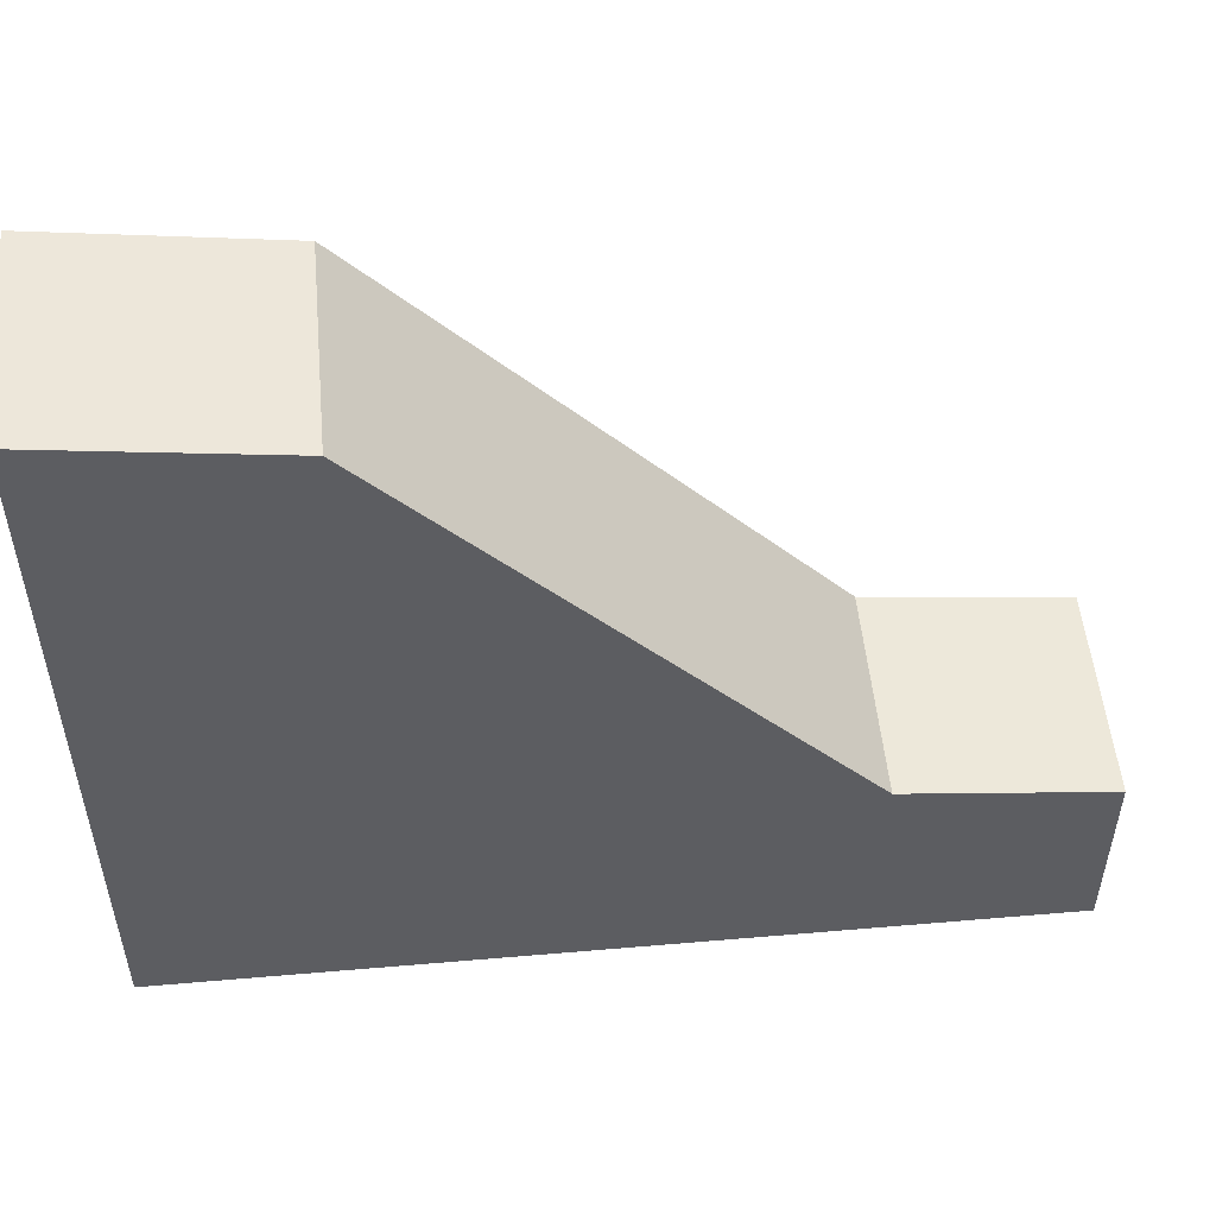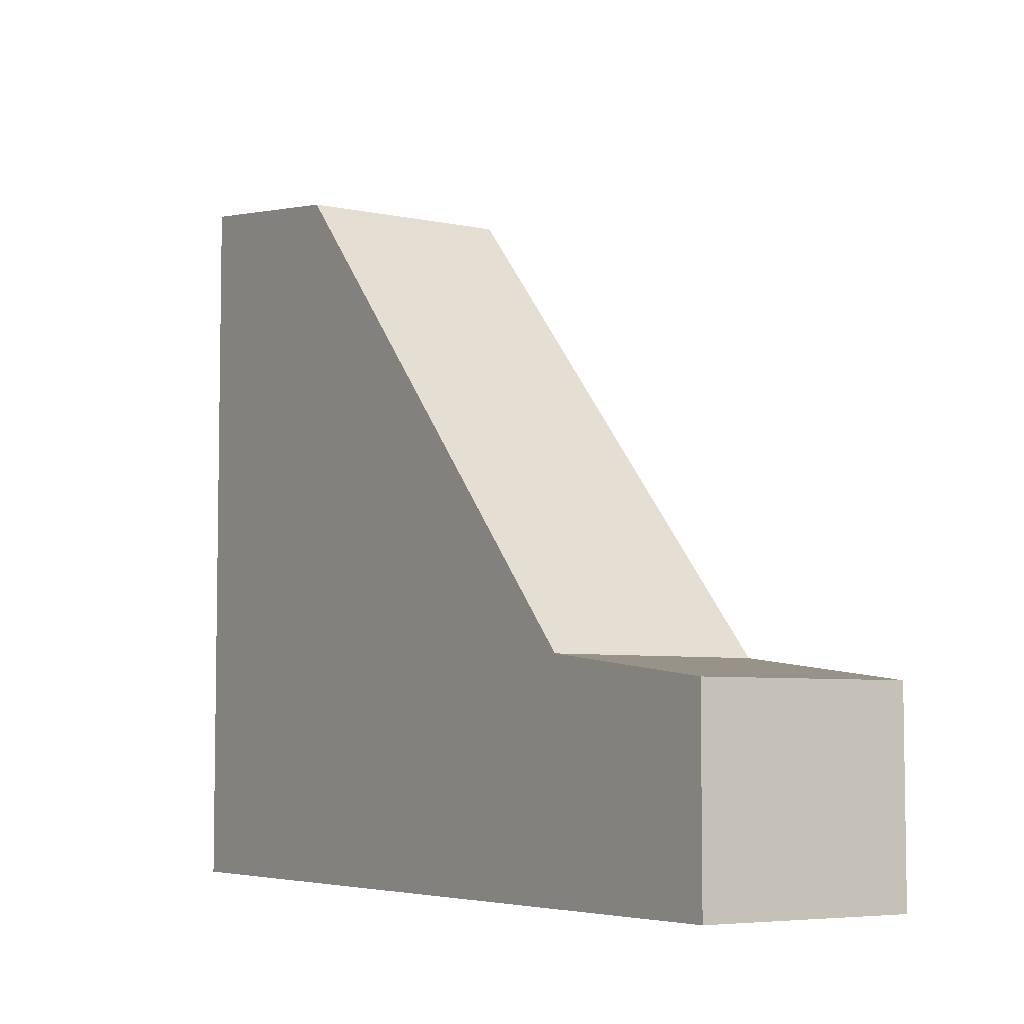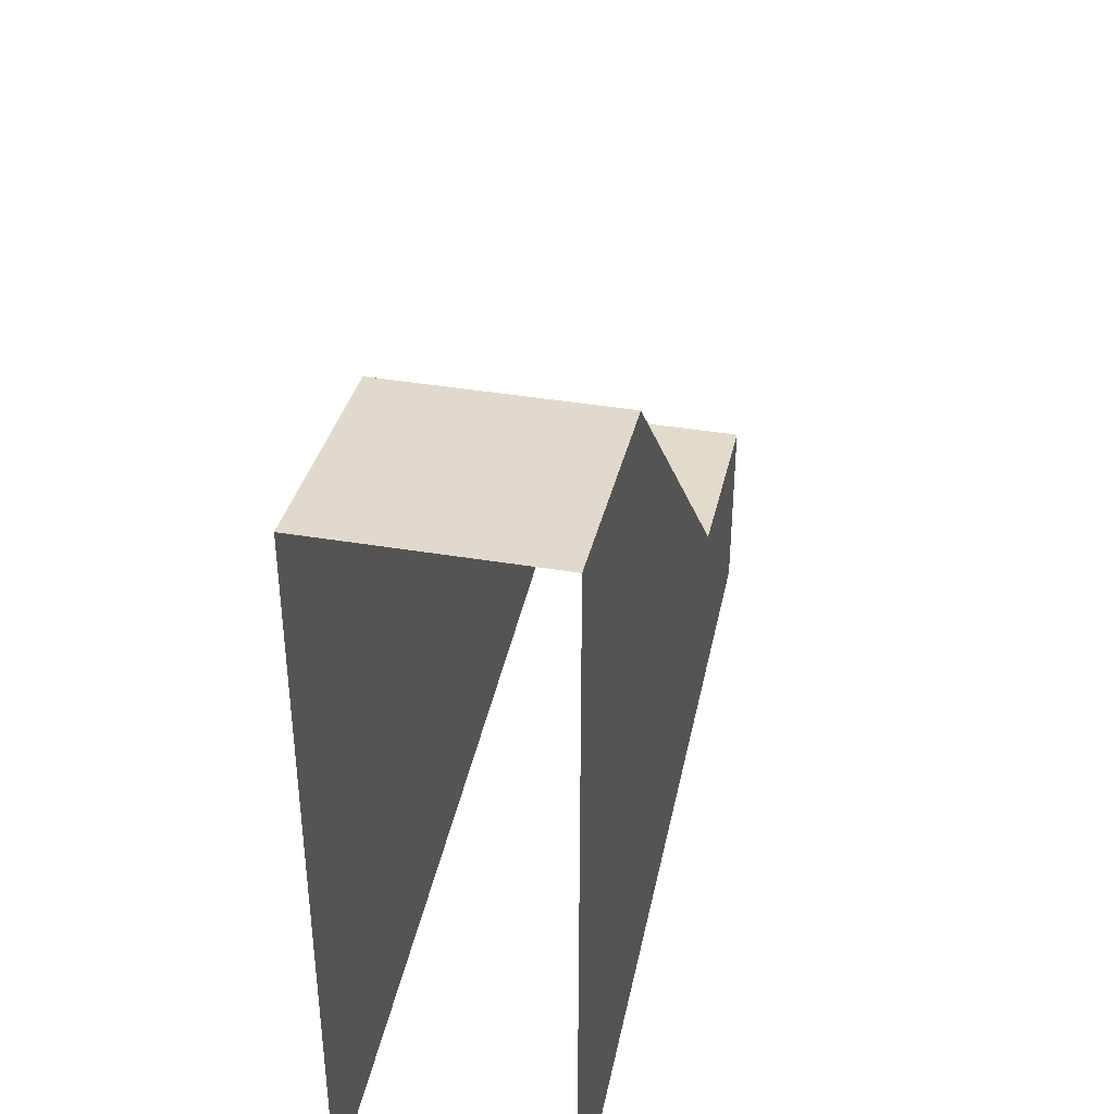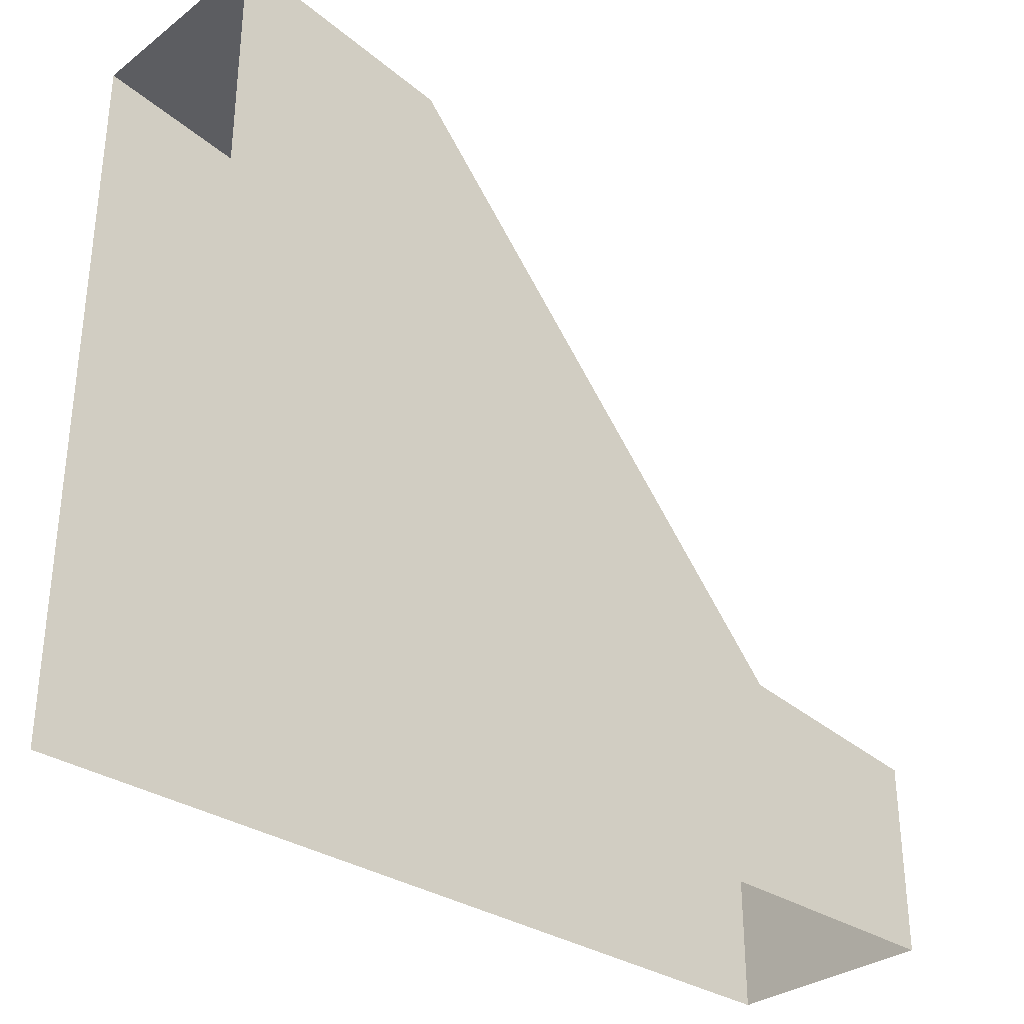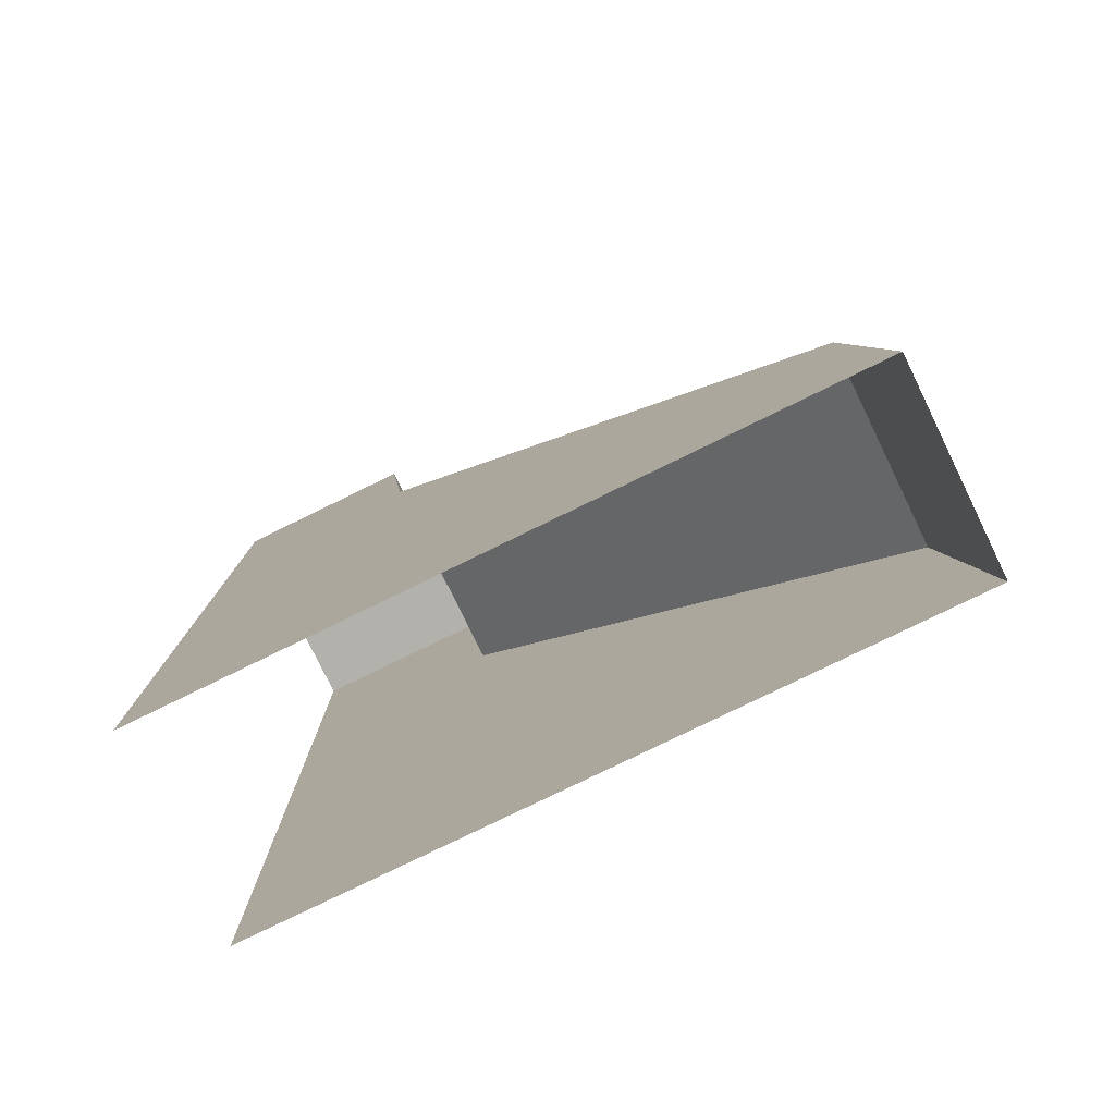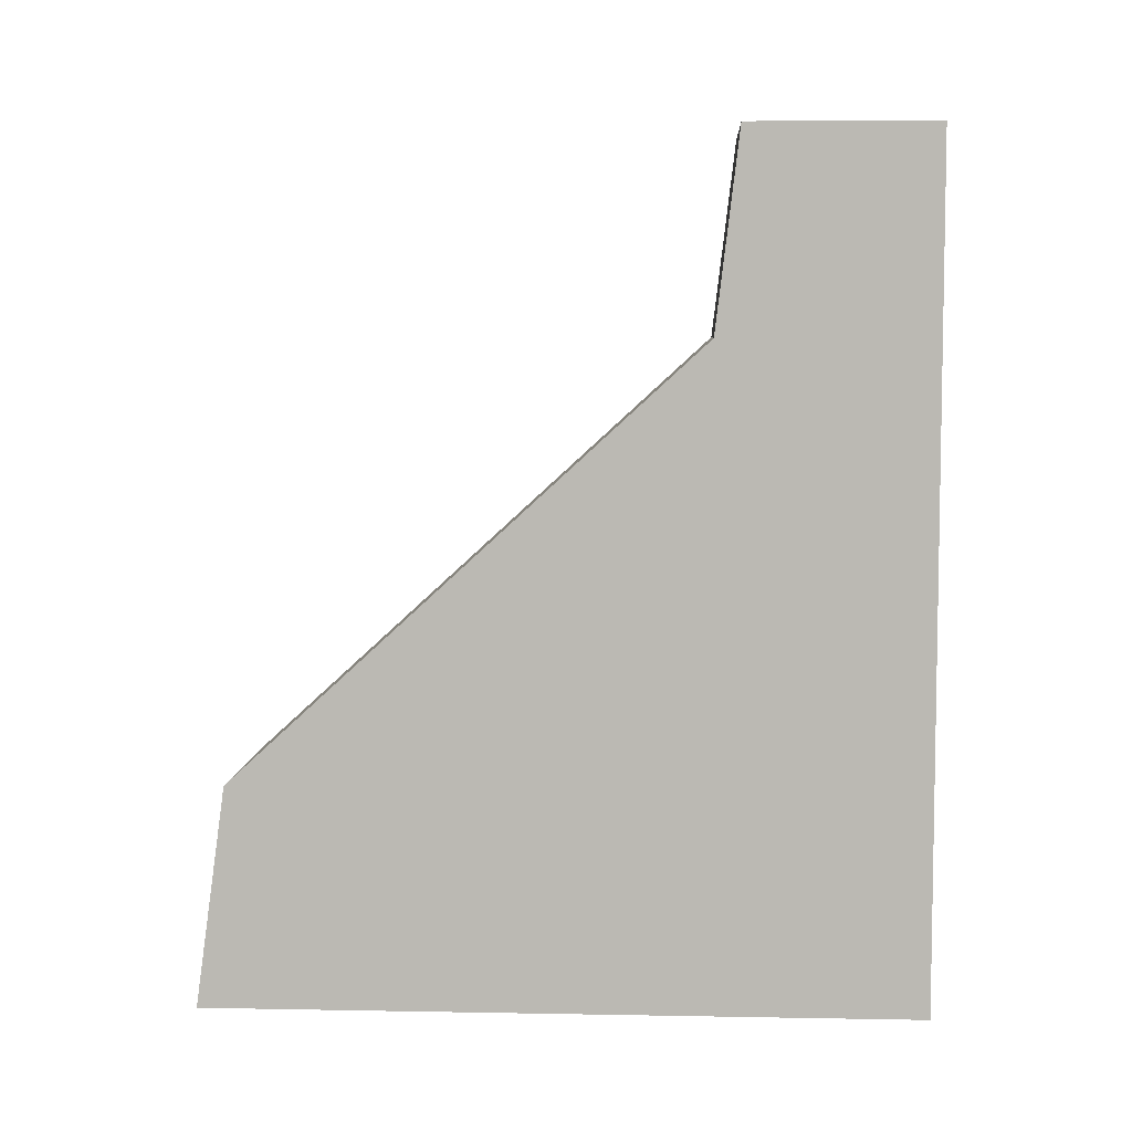
<metadata>
{"format":"obj","ext":"obj","renderer":"f3d","projection":"perspective","resolution":1024,"background":"white","views":[{"elev":52.1,"azim":84.7,"up":"+Z"},{"elev":-5.7,"azim":147.0,"up":"+Z"},{"elev":40.2,"azim":11.6,"up":"+Z"},{"elev":-31.9,"azim":46.6,"up":"+Z"},{"elev":-79.0,"azim":-64.0,"up":"+Y"},{"elev":6.2,"azim":93.1,"up":"+Y"}]}
</metadata>
<code>
g stair_L_obj
v -0.4573 0.008381 -0.6938
v -0.4573 0.008381 0.5352
v -0.4573 0.3896 0.4828
v -0.4573 1.133 -0.6938
v -0.4573 1.133 -0.3276
v -0.4573 1.477 -0.369
v -0.4573 1.477 -0.6938
v -0.8162 0.3896 0.4828
v -0.8162 0.008381 0.5352
v -0.8162 0.008381 -0.6938
v -0.8162 1.133 -0.6938
v -0.8162 1.133 -0.3276
v -0.8162 1.477 -0.6938
v -0.8162 1.477 -0.369
v -0.4573 1.477 -0.369
v -0.8162 1.477 -0.369
v -0.8162 1.477 -0.6938
v -0.4573 1.477 -0.6938
v -0.4573 0.3896 0.4828
v -0.8162 0.3896 0.4828
v -0.8162 1.133 -0.3276
v -0.4573 1.133 -0.3276
v -0.4573 0.008381 0.5352
v -0.8162 0.008381 0.5352
v -0.8162 0.3896 0.4828
v -0.4573 0.3896 0.4828
v -0.4573 1.133 -0.3276
v -0.8162 1.133 -0.3276
v -0.8162 1.477 -0.369
v -0.4573 1.477 -0.369
g stair_L_obj_0
f 3 2 1
f 1 4 3
f 4 5 3
f 6 5 4
f 7 6 4
f 10 9 8
f 8 11 10
f 8 12 11
f 13 11 12
f 14 13 12
f 17 16 15
f 18 17 15
f 21 20 19
f 22 21 19
f 25 24 23
f 26 25 23
f 29 28 27
f 30 29 27

</code>
